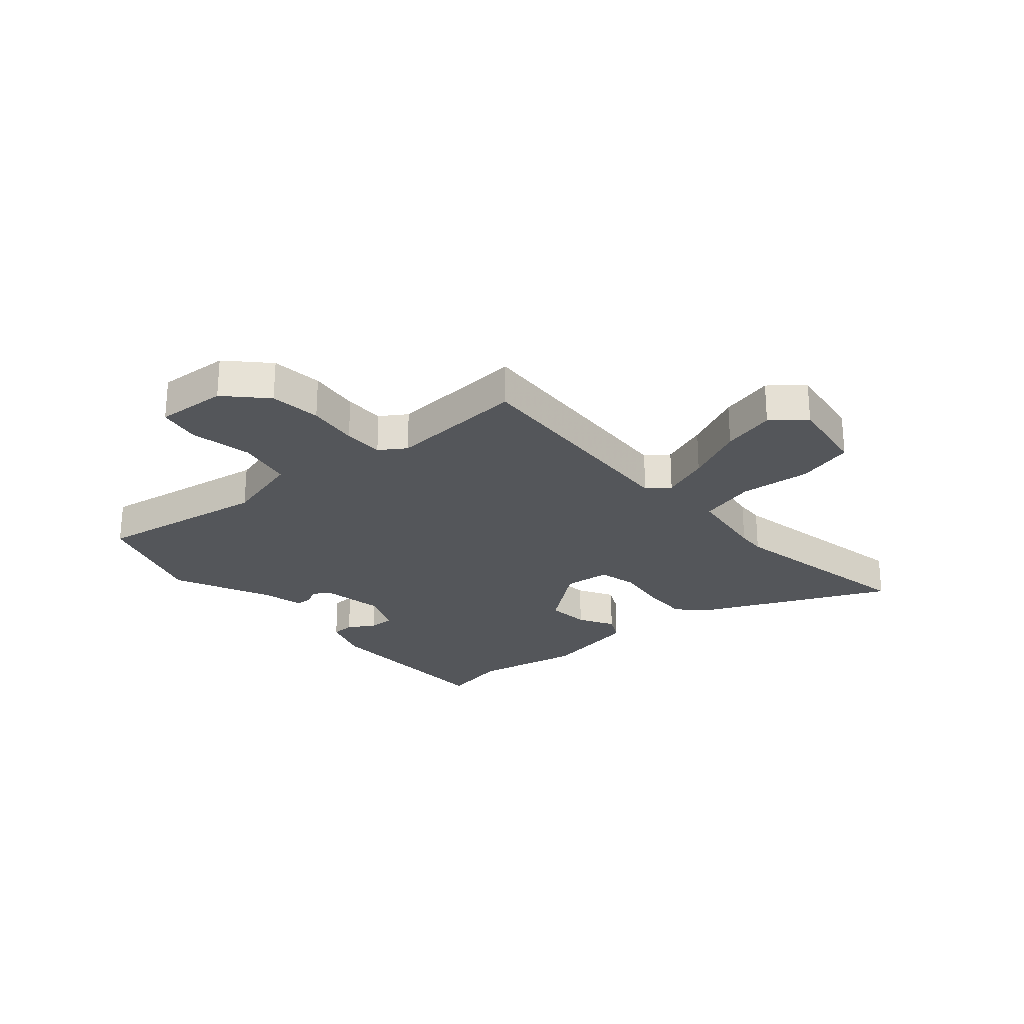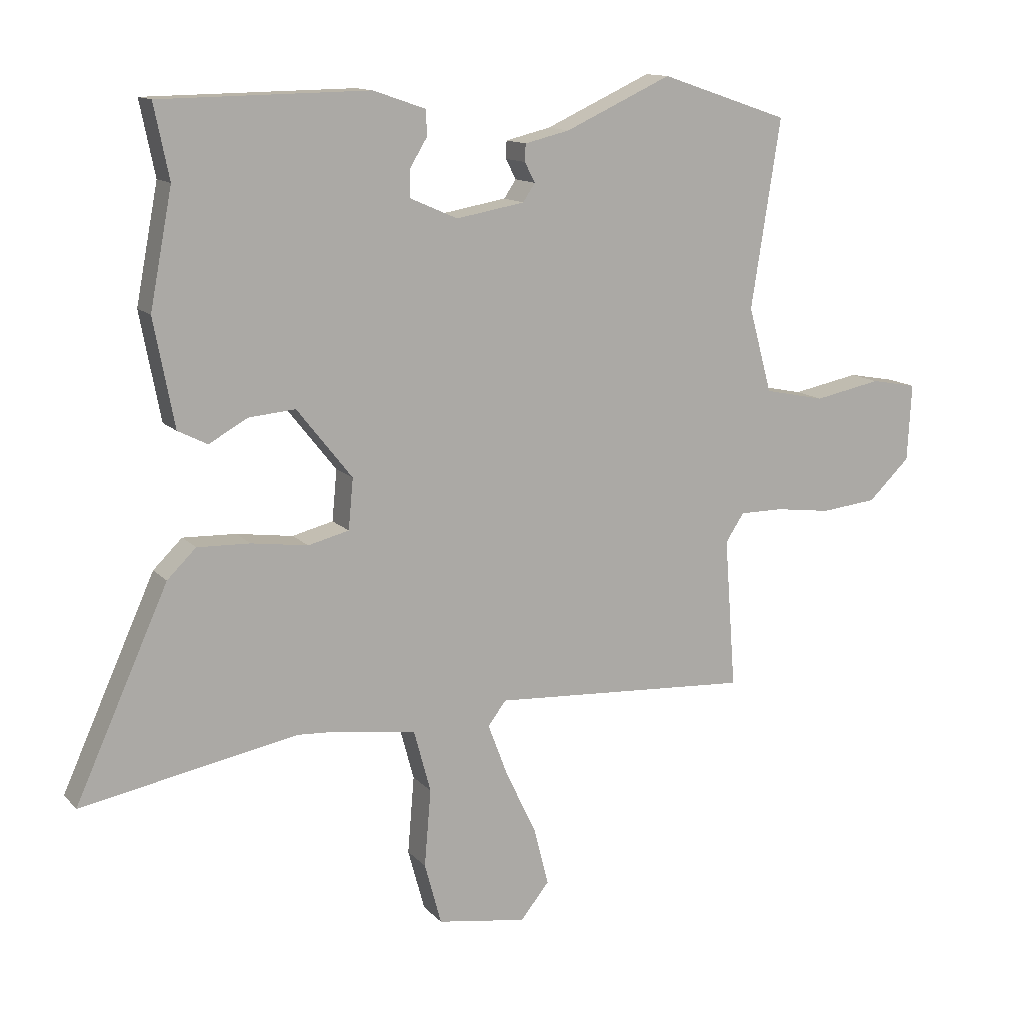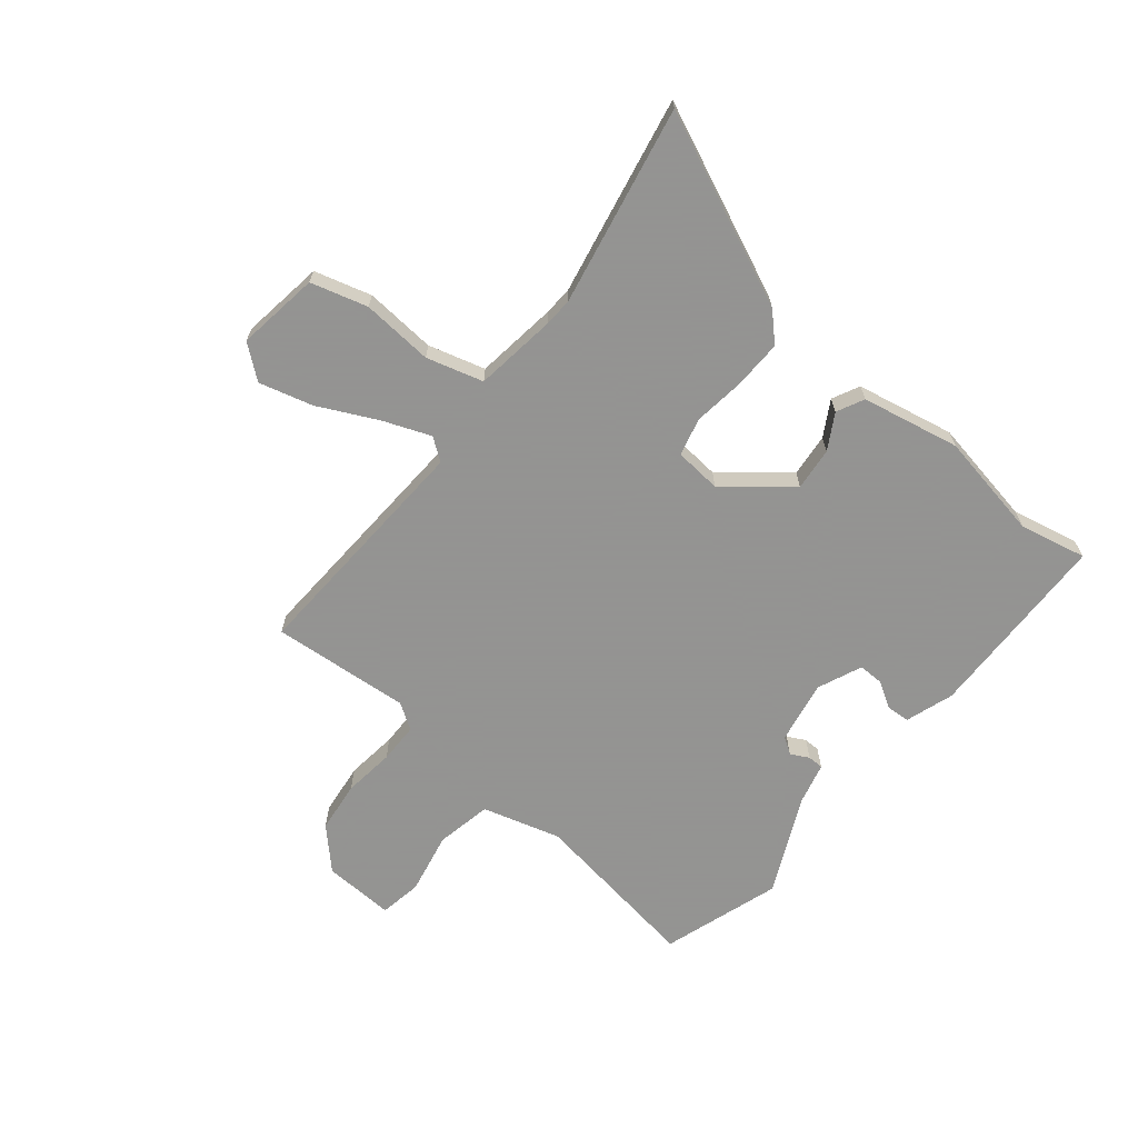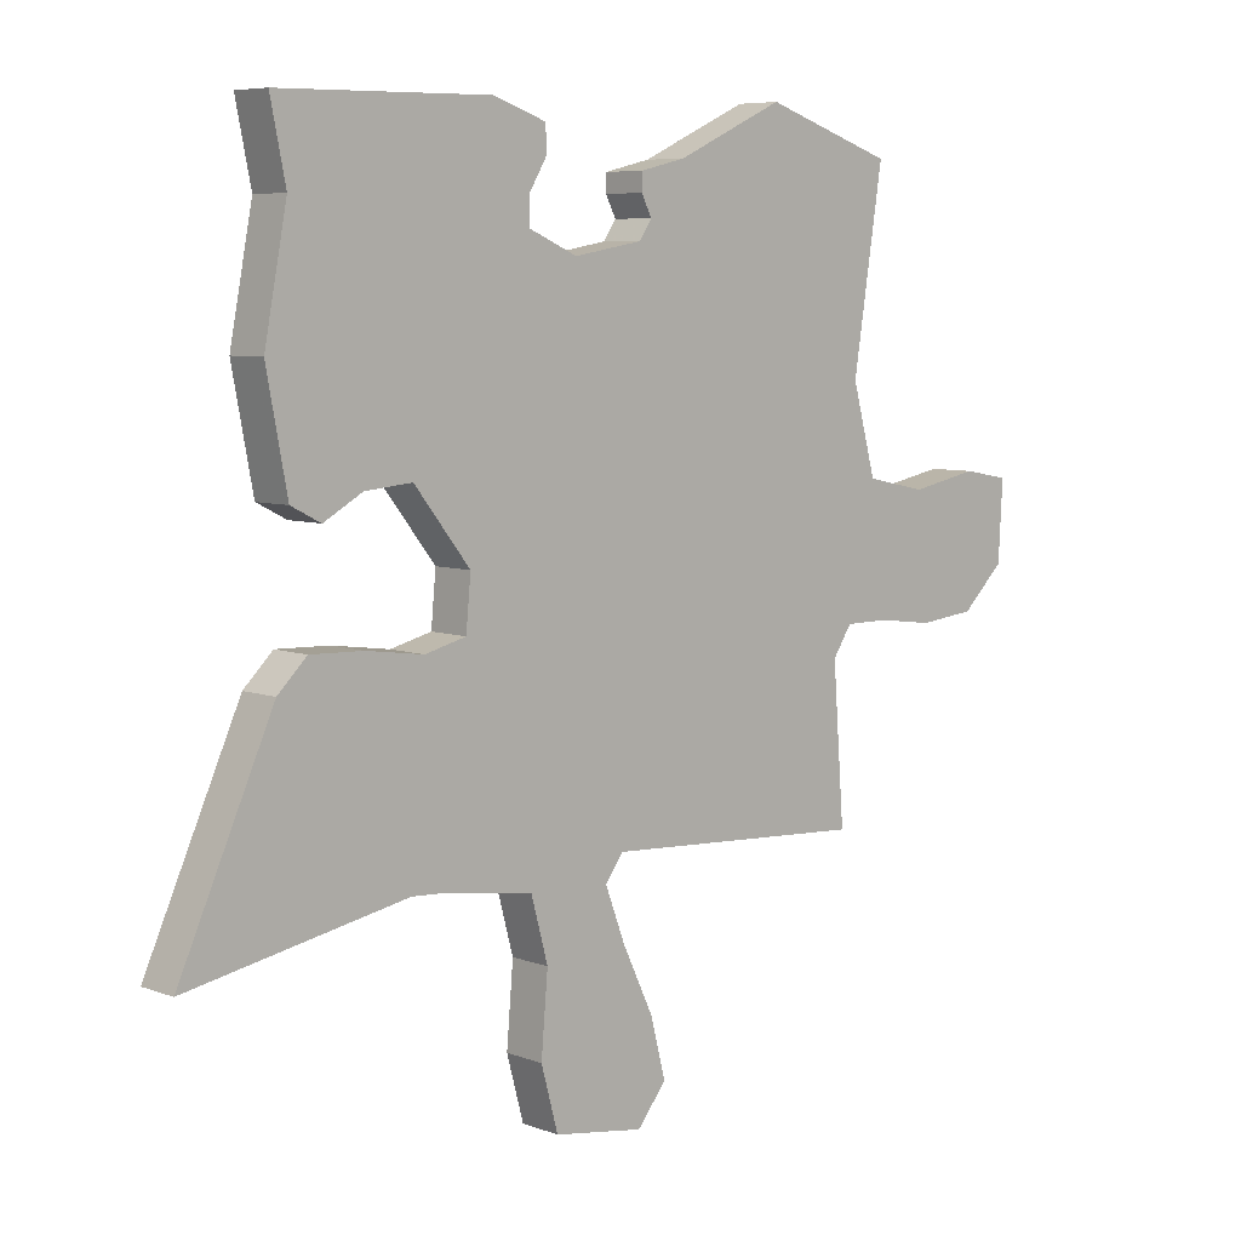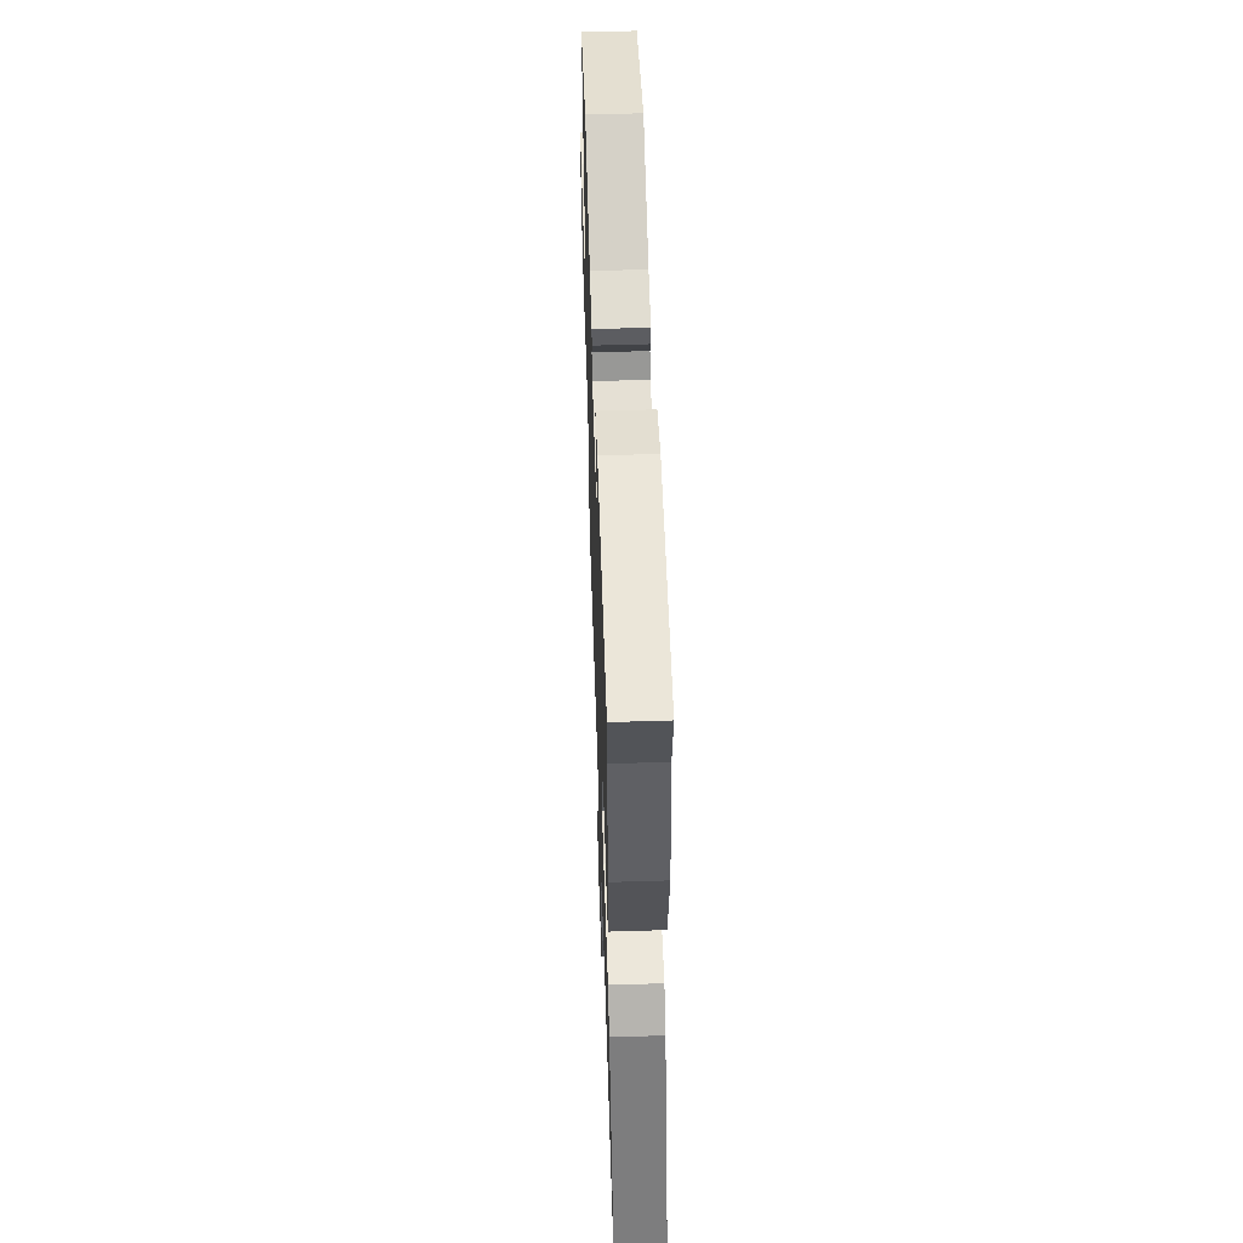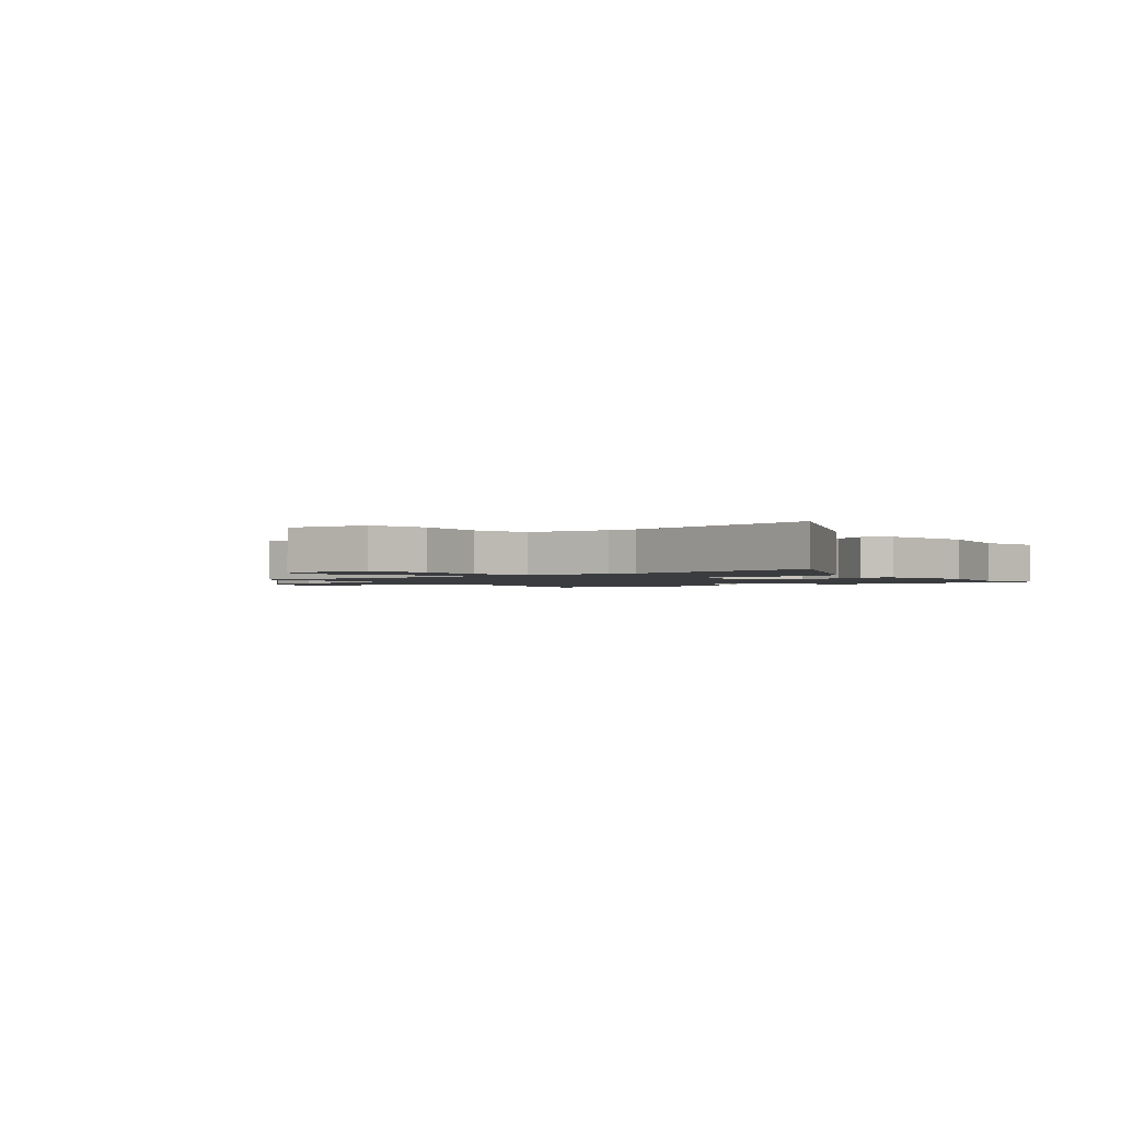
<metadata>
{"format":"obj","ext":"obj","renderer":"f3d","projection":"perspective","resolution":1024,"background":"white","views":[{"elev":-25.2,"azim":130.8,"up":"+Y"},{"elev":12.9,"azim":-25.4,"up":"+Z"},{"elev":-66.9,"azim":-128.7,"up":"+Y"},{"elev":6.8,"azim":-42.9,"up":"+Z"},{"elev":55.4,"azim":-91.9,"up":"+Z"},{"elev":-1.7,"azim":-142.6,"up":"+Y"}]}
</metadata>
<code>
v 0.349 0.07 0.551
v 0.563 0.07 0.479
v 0.514 0.07 0.166
v 0.553 0.07 0.024
v 0.654 0.07 0.003
v 0.766 0.07 0.025
v 0.843 0.07 0.011
v 0.836 0.07 -0.118
v 0.766 0.07 -0.185
v 0.673 0.07 -0.195
v 0.58 0.07 -0.183
v 0.507 0.07 -0.183
v 0.476 0.07 -0.23
v 0.495 0.07 -0.481
v 0.061 0.07 -0.455
v 0.031 0.07 -0.495
v 0.064 0.07 -0.582
v 0.115 0.07 -0.689
v 0.14 0.07 -0.786
v 0.092 0.07 -0.845
v -0.057 0.07 -0.822
v -0.085 0.07 -0.719
v -0.074 0.07 -0.59
v -0.102 0.07 -0.487
v -0.25 0.07 -0.466
v -0.302 0.07 -0.463
v -0.663 0.07 -0.531
v -0.508 0.07 -0.188
v -0.46 0.07 -0.141
v -0.372 0.07 -0.144
v -0.278 0.07 -0.157
v -0.21 0.07 -0.14
v -0.202 0.07 -0.056
v -0.294 0.07 0.06
v -0.372 0.07 0.053
v -0.436 0.07 0.017
v -0.485 0.07 0.042
v -0.519 0.07 0.22
v -0.482 0.07 0.413
v -0.507 0.07 0.535
v -0.16 0.07 0.54
v -0.073 0.07 0.51
v -0.071 0.07 0.468
v -0.1 0.07 0.42
v -0.101 0.07 0.375
v -0.021 0.07 0.34
v 0.093 0.07 0.36
v 0.113 0.07 0.39
v 0.096 0.07 0.423
v 0.097 0.07 0.452
v 0.172 0.07 0.47
v 0.349 0 0.551
v 0.563 0 0.479
v 0.514 0 0.166
v 0.553 0 0.024
v 0.654 0 0.003
v 0.766 0 0.025
v 0.843 0 0.011
v 0.836 0 -0.118
v 0.766 0 -0.185
v 0.673 0 -0.195
v 0.58 0 -0.183
v 0.507 0 -0.183
v 0.476 0 -0.23
v 0.495 0 -0.481
v 0.061 0 -0.455
v 0.031 0 -0.495
v 0.064 0 -0.582
v 0.115 0 -0.689
v 0.14 0 -0.786
v 0.092 0 -0.845
v -0.057 0 -0.822
v -0.085 0 -0.719
v -0.074 0 -0.59
v -0.102 0 -0.487
v -0.25 0 -0.466
v -0.302 0 -0.463
v -0.663 0 -0.531
v -0.508 0 -0.188
v -0.46 0 -0.141
v -0.372 0 -0.144
v -0.278 0 -0.157
v -0.21 0 -0.14
v -0.202 0 -0.056
v -0.294 0 0.06
v -0.372 0 0.053
v -0.436 0 0.017
v -0.485 0 0.042
v -0.519 0 0.22
v -0.482 0 0.413
v -0.507 0 0.535
v -0.16 0 0.54
v -0.073 0 0.51
v -0.071 0 0.468
v -0.1 0 0.42
v -0.101 0 0.375
v -0.021 0 0.34
v 0.093 0 0.36
v 0.113 0 0.39
v 0.096 0 0.423
v 0.097 0 0.452
v 0.172 0 0.47
f 48 49 50 51
f 47 48 51 1
f 41 42 43 44
f 39 40 41 44
f 39 44 45
f 38 39 45 46
f 35 36 37 38
f 34 35 38 46
f 28 29 30 31
f 26 27 28 31
f 25 26 31 32
f 24 25 32
f 20 21 22 23
f 20 23 24
f 17 18 19 20
f 16 17 20 24
f 15 16 24 32
f 13 14 15 32
f 8 9 10 11
f 8 11 12
f 5 6 7 8
f 4 5 8 12
f 3 4 12 13
f 47 1 2 3
f 33 34 46 47
f 32 33 47
f 3 13 32 47
f 102 101 100 99
f 52 102 99 98
f 95 94 93 92
f 95 92 91 90
f 96 95 90
f 97 96 90 89
f 89 88 87 86
f 97 89 86 85
f 82 81 80 79
f 82 79 78 77
f 83 82 77 76
f 83 76 75
f 74 73 72 71
f 75 74 71
f 71 70 69 68
f 75 71 68 67
f 83 75 67 66
f 83 66 65 64
f 62 61 60 59
f 63 62 59
f 59 58 57 56
f 63 59 56 55
f 64 63 55 54
f 54 53 52 98
f 98 97 85 84
f 98 84 83
f 98 83 64 54
f 1 52 53 2
f 2 53 54 3
f 3 54 55 4
f 4 55 56 5
f 5 56 57 6
f 6 57 58 7
f 7 58 59 8
f 8 59 60 9
f 9 60 61 10
f 10 61 62 11
f 11 62 63 12
f 12 63 64 13
f 13 64 65 14
f 14 65 66 15
f 15 66 67 16
f 16 67 68 17
f 17 68 69 18
f 18 69 70 19
f 19 70 71 20
f 20 71 72 21
f 21 72 73 22
f 22 73 74 23
f 23 74 75 24
f 24 75 76 25
f 25 76 77 26
f 26 77 78 27
f 27 78 79 28
f 28 79 80 29
f 29 80 81 30
f 30 81 82 31
f 31 82 83 32
f 32 83 84 33
f 33 84 85 34
f 34 85 86 35
f 35 86 87 36
f 36 87 88 37
f 37 88 89 38
f 38 89 90 39
f 39 90 91 40
f 40 91 92 41
f 41 92 93 42
f 42 93 94 43
f 43 94 95 44
f 44 95 96 45
f 45 96 97 46
f 46 97 98 47
f 47 98 99 48
f 48 99 100 49
f 49 100 101 50
f 50 101 102 51
f 51 102 52 1

</code>
